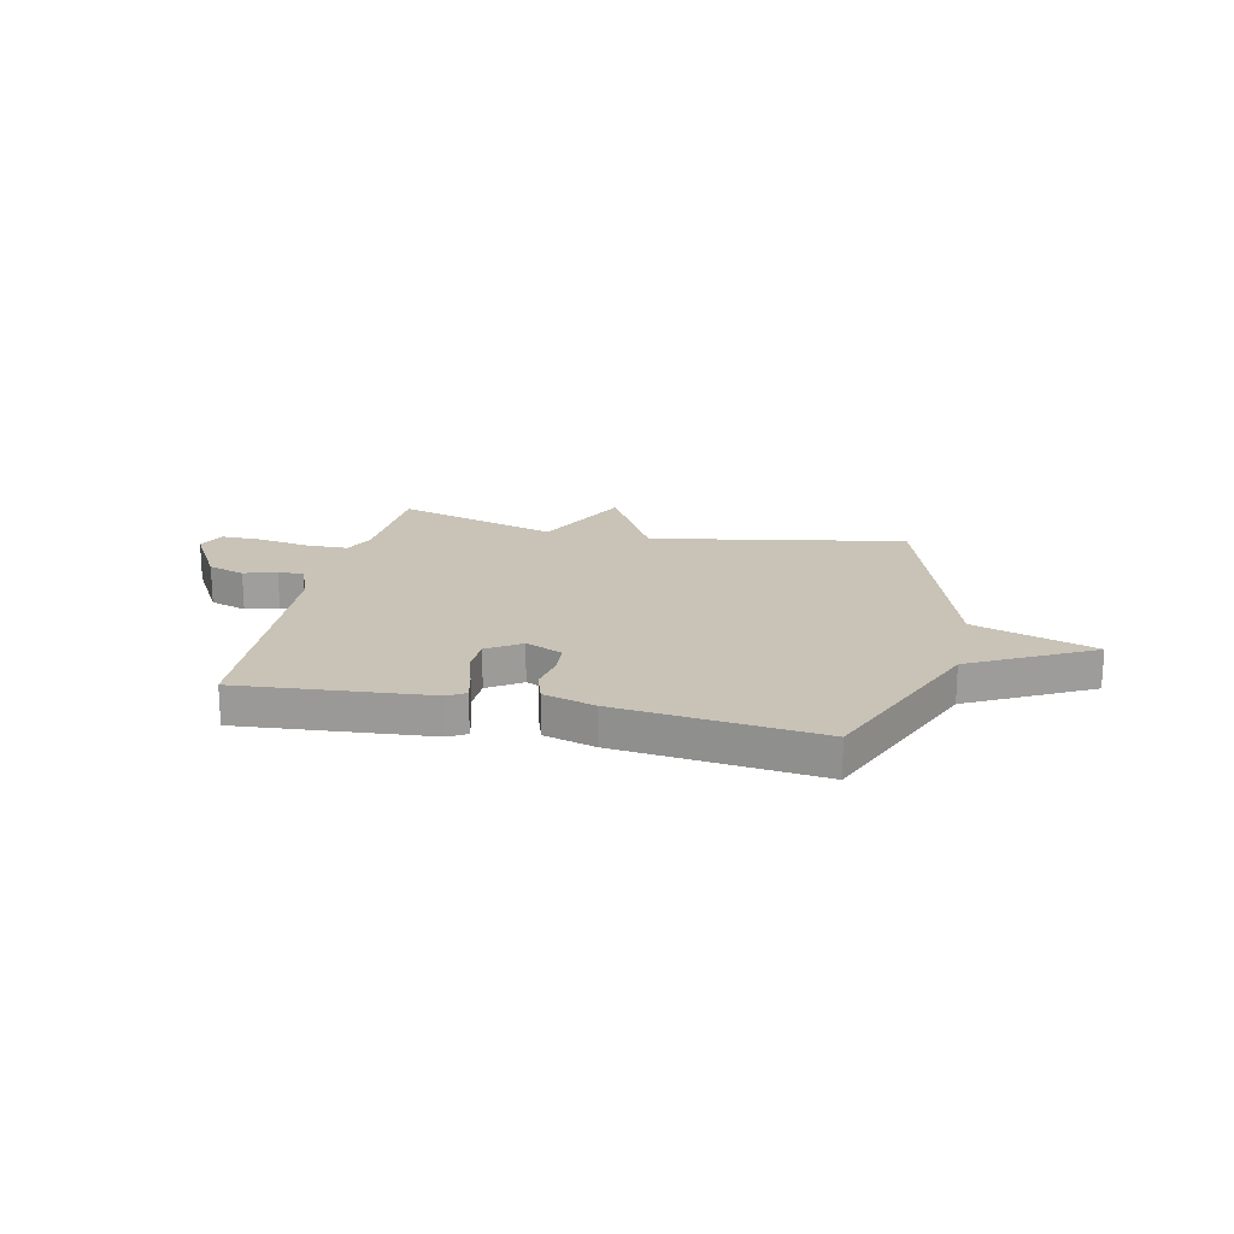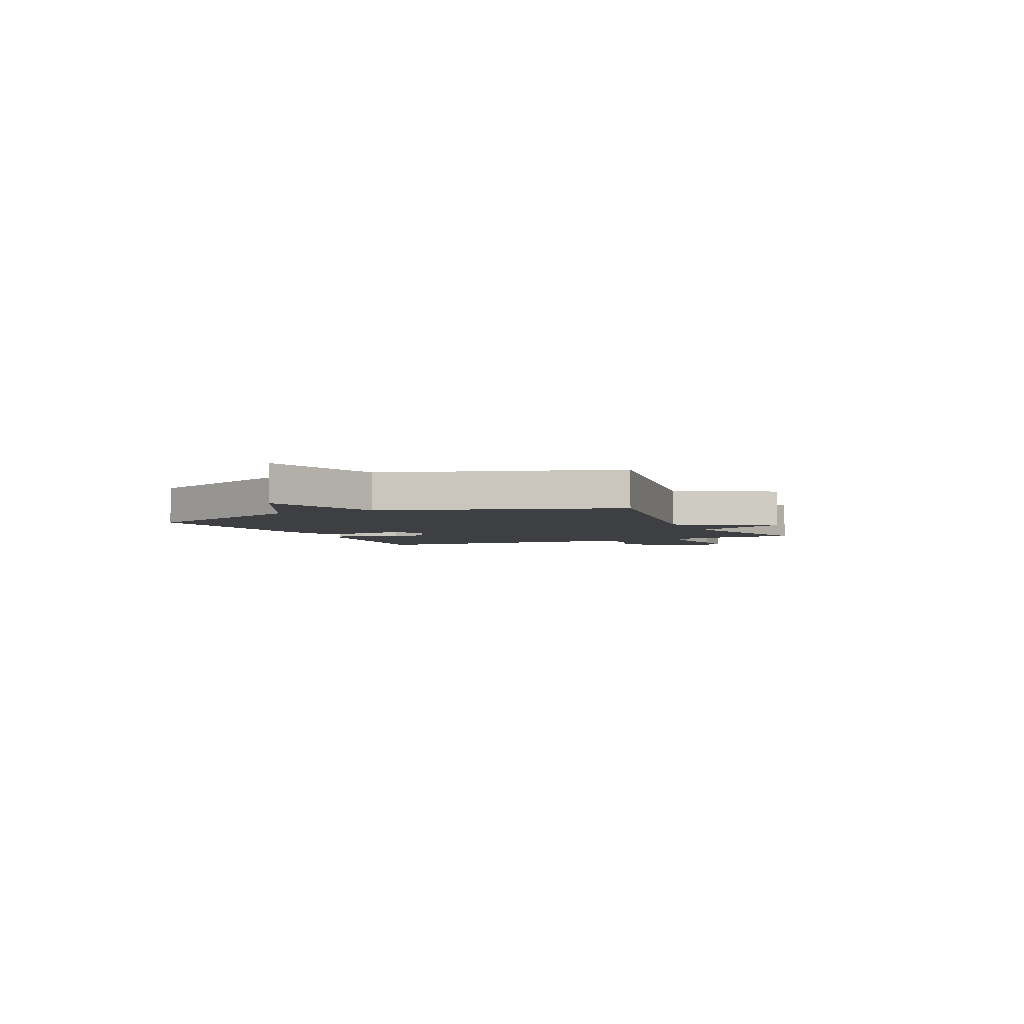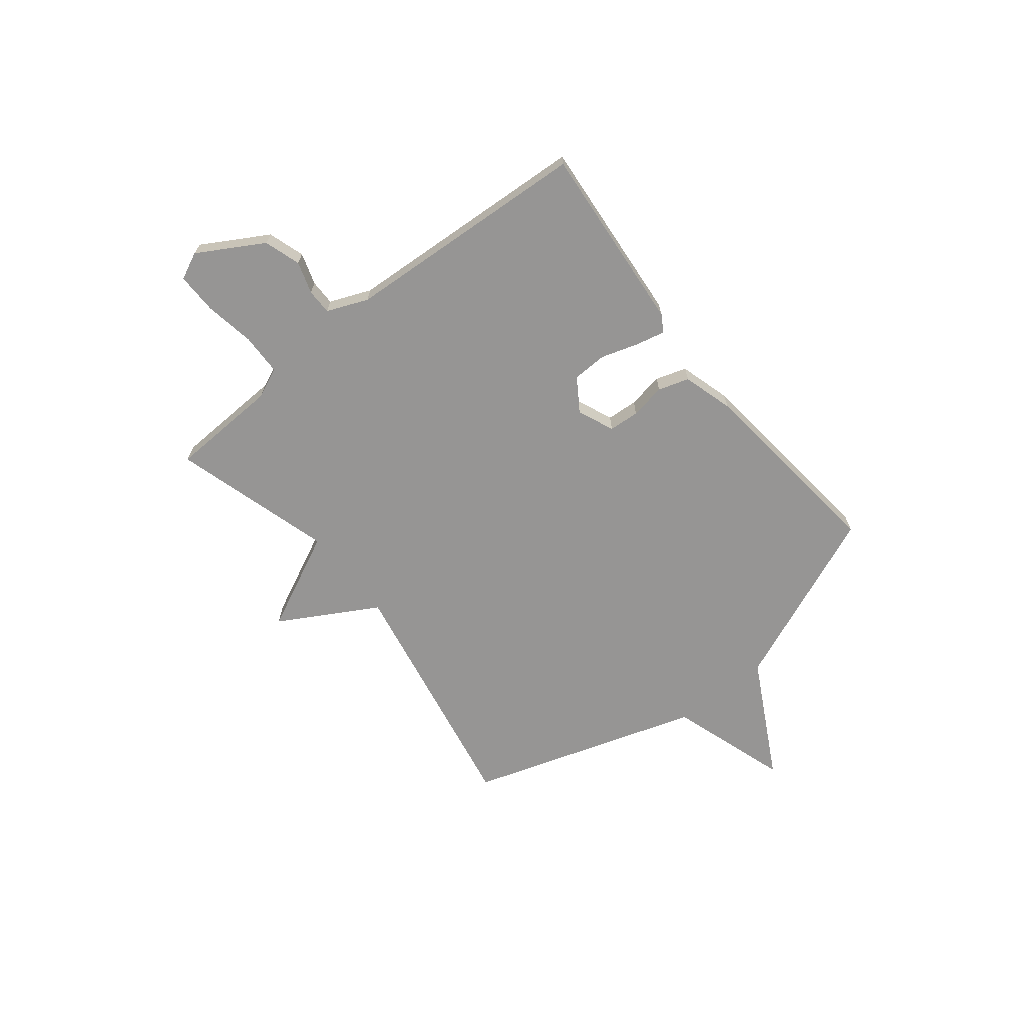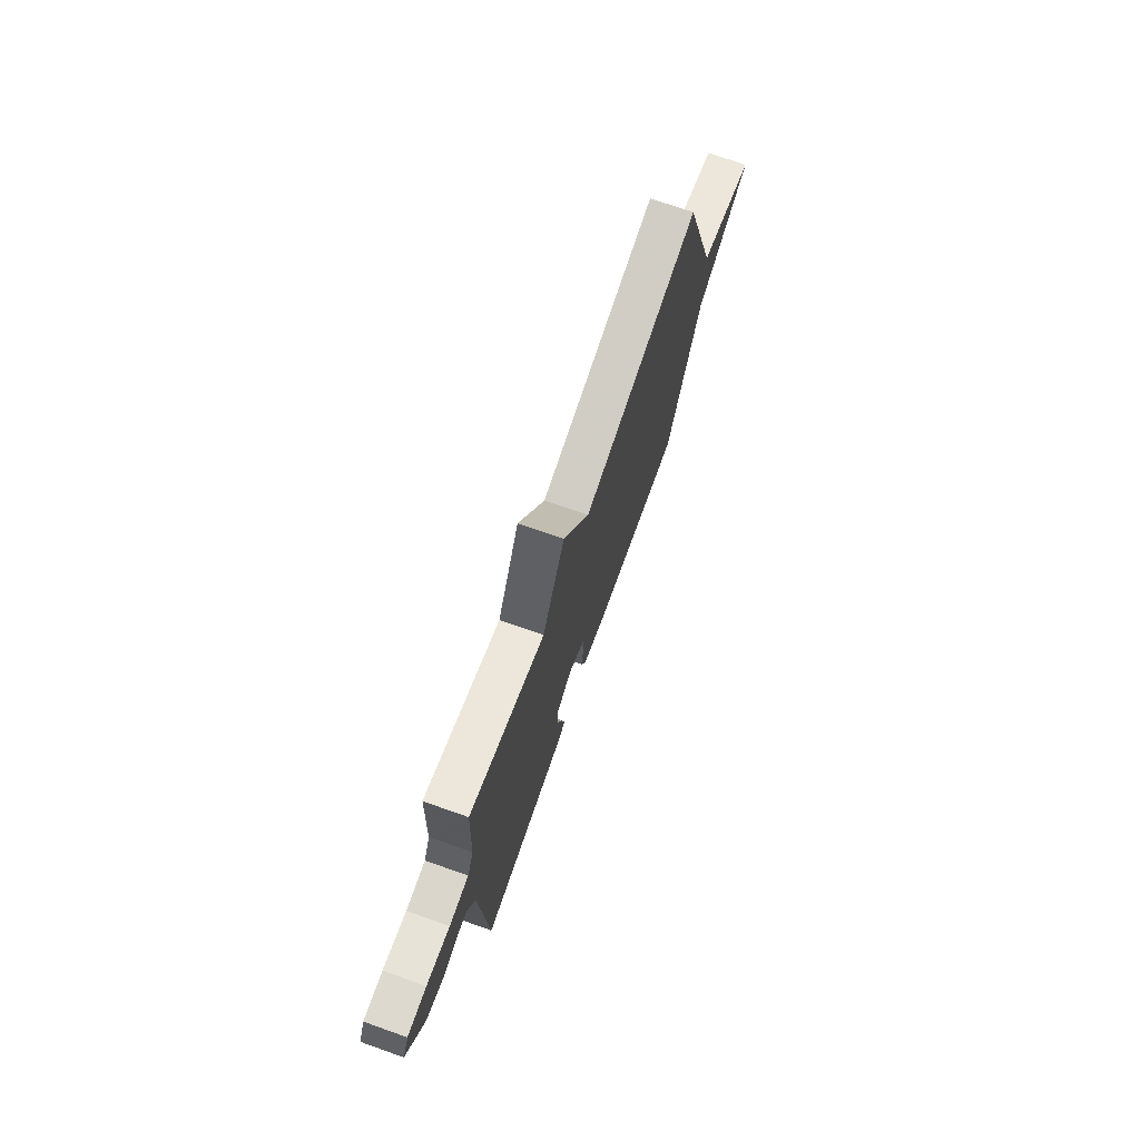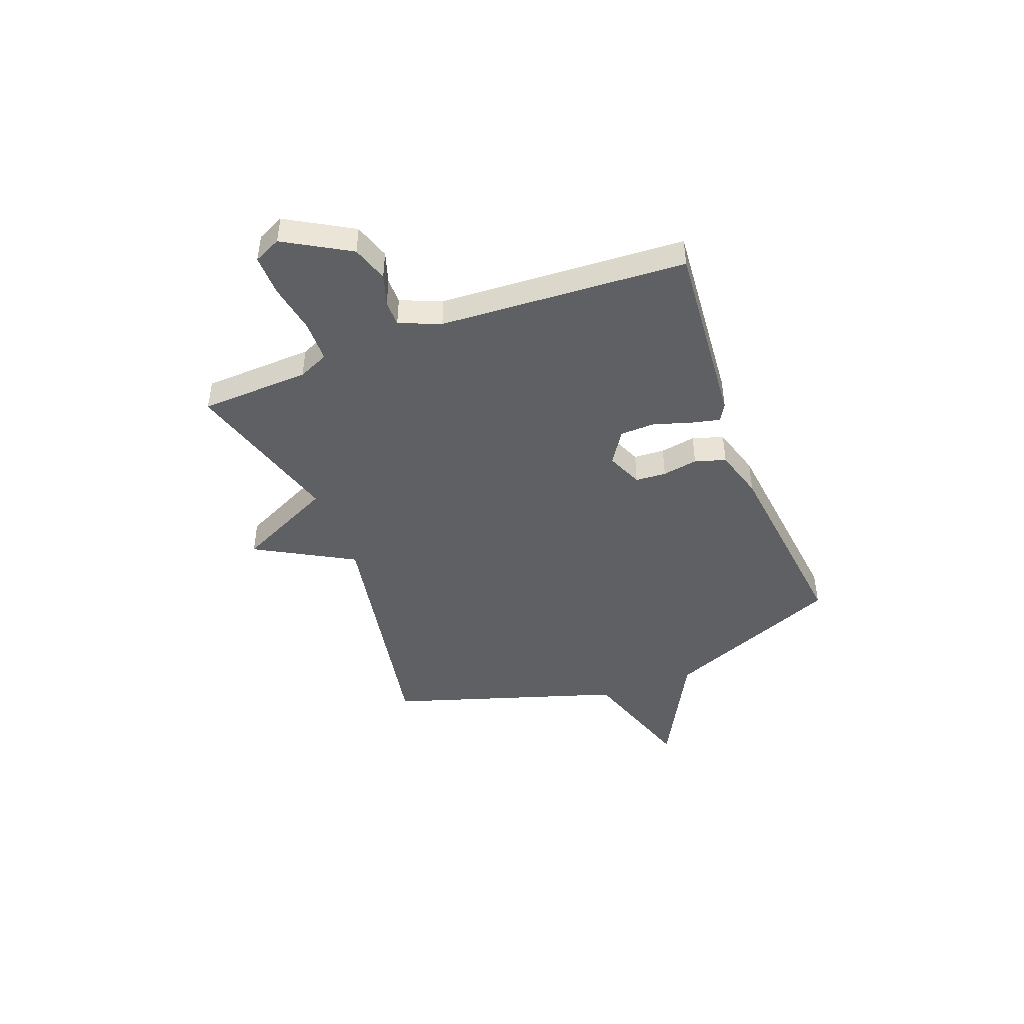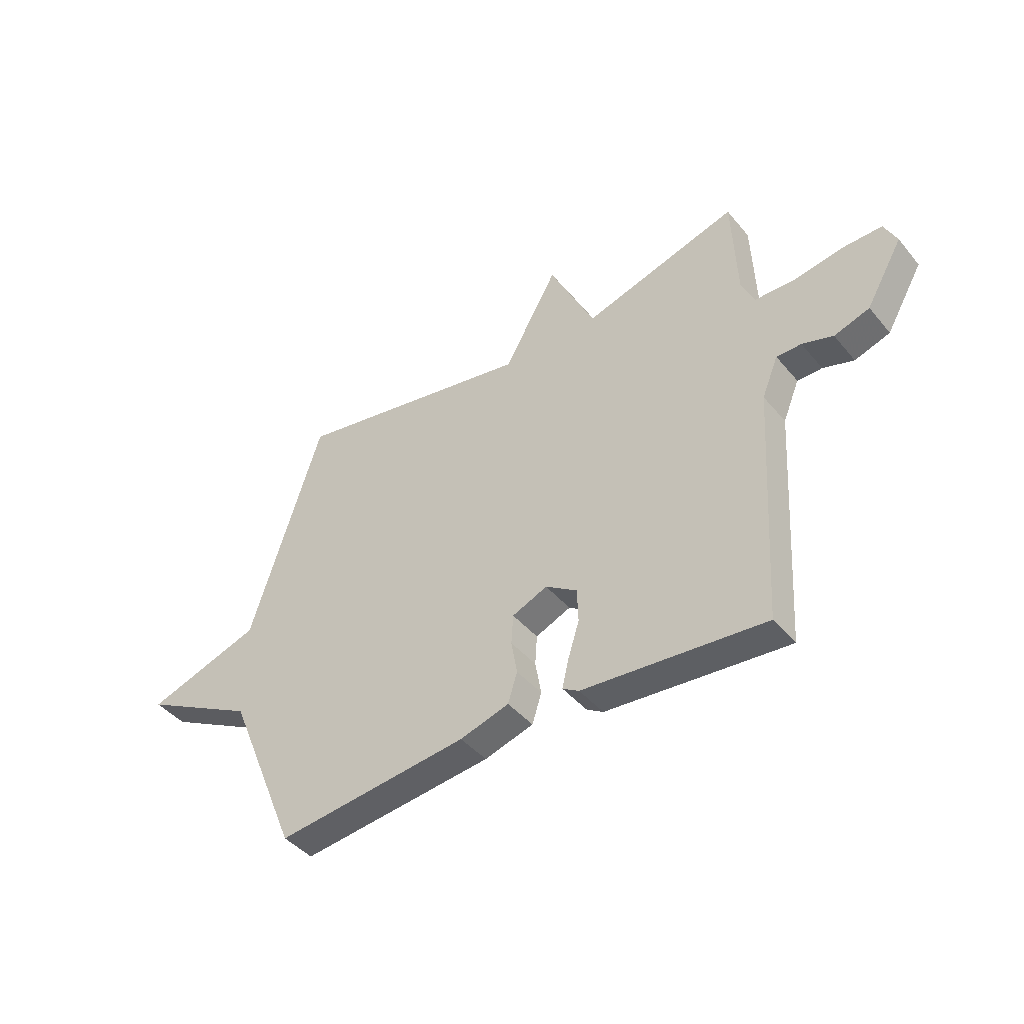
<metadata>
{"format":"obj","ext":"obj","renderer":"f3d","projection":"perspective","resolution":1024,"background":"white","views":[{"elev":19.5,"azim":-167.5,"up":"+Y"},{"elev":-3.9,"azim":-65.5,"up":"+Y"},{"elev":-67.5,"azim":128.5,"up":"+Y"},{"elev":72.2,"azim":109.4,"up":"+Z"},{"elev":-44.9,"azim":110.9,"up":"+Y"},{"elev":-43.1,"azim":36.5,"up":"+Z"}]}
</metadata>
<code>
v 0.5 0.07 0.5
v 0.509 0.07 0.286
v 0.535 0.07 0.227
v 0.616 0.07 0.225
v 0.714 0.07 0.242
v 0.794 0.07 0.243
v 0.819 0.07 0.19
v 0.745 0.07 0.063
v 0.674 0.07 0.04
v 0.612 0.07 0.06
v 0.562 0.07 0.06
v 0.529 0.07 -0.02
v 0.5 0.07 -0.5
v 0.133 0.07 -0.468
v 0.1 0.07 -0.448
v 0.113 0.07 -0.392
v 0.136 0.07 -0.319
v 0.134 0.07 -0.251
v 0.07 0.07 -0.209
v -0.001 0.07 -0.239
v -0.005 0.07 -0.299
v 0.007 0.07 -0.368
v -0.012 0.07 -0.428
v -0.111 0.07 -0.457
v -0.5 0.07 -0.5
v -0.645 0.07 -0.152
v -0.878 0.07 -0.028
v -0.645 0.07 0.048
v -0.5 0.07 0.5
v -0.012 0.07 0.409
v 0.096 0.07 0.6
v 0.188 0.07 0.409
v 0.5 0 0.5
v 0.509 0 0.286
v 0.535 0 0.227
v 0.616 0 0.225
v 0.714 0 0.242
v 0.794 0 0.243
v 0.819 0 0.19
v 0.745 0 0.063
v 0.674 0 0.04
v 0.612 0 0.06
v 0.562 0 0.06
v 0.529 0 -0.02
v 0.5 0 -0.5
v 0.133 0 -0.468
v 0.1 0 -0.448
v 0.113 0 -0.392
v 0.136 0 -0.319
v 0.134 0 -0.251
v 0.07 0 -0.209
v -0.001 0 -0.239
v -0.005 0 -0.299
v 0.007 0 -0.368
v -0.012 0 -0.428
v -0.111 0 -0.457
v -0.5 0 -0.5
v -0.645 0 -0.152
v -0.878 0 -0.028
v -0.645 0 0.048
v -0.5 0 0.5
v -0.012 0 0.409
v 0.096 0 0.6
v 0.188 0 0.409
f 30 31 32
f 28 29 30
f 28 30 32
f 26 27 28
f 25 26 28
f 24 25 28
f 23 24 28
f 22 23 28
f 21 22 28
f 20 21 28
f 32 1 2
f 28 32 2
f 20 28 2
f 19 20 2
f 15 16 17
f 14 15 17
f 13 14 17
f 12 13 17
f 11 12 17 18
f 8 9 10
f 7 8 10
f 6 7 10
f 5 6 10
f 4 5 10
f 3 4 10 11
f 11 18 19
f 3 11 19
f 2 3 19
f 64 63 62
f 62 61 60
f 64 62 60
f 60 59 58
f 60 58 57
f 60 57 56
f 60 56 55
f 60 55 54
f 60 54 53
f 60 53 52
f 34 33 64
f 34 64 60
f 34 60 52
f 34 52 51
f 49 48 47
f 49 47 46
f 49 46 45
f 49 45 44
f 50 49 44 43
f 42 41 40
f 42 40 39
f 42 39 38
f 42 38 37
f 42 37 36
f 43 42 36 35
f 51 50 43
f 51 43 35
f 51 35 34
f 1 33 34 2
f 2 34 35 3
f 3 35 36 4
f 4 36 37 5
f 5 37 38 6
f 6 38 39 7
f 7 39 40 8
f 8 40 41 9
f 9 41 42 10
f 10 42 43 11
f 11 43 44 12
f 12 44 45 13
f 13 45 46 14
f 14 46 47 15
f 15 47 48 16
f 16 48 49 17
f 17 49 50 18
f 18 50 51 19
f 19 51 52 20
f 20 52 53 21
f 21 53 54 22
f 22 54 55 23
f 23 55 56 24
f 24 56 57 25
f 25 57 58 26
f 26 58 59 27
f 27 59 60 28
f 28 60 61 29
f 29 61 62 30
f 30 62 63 31
f 31 63 64 32
f 32 64 33 1

</code>
